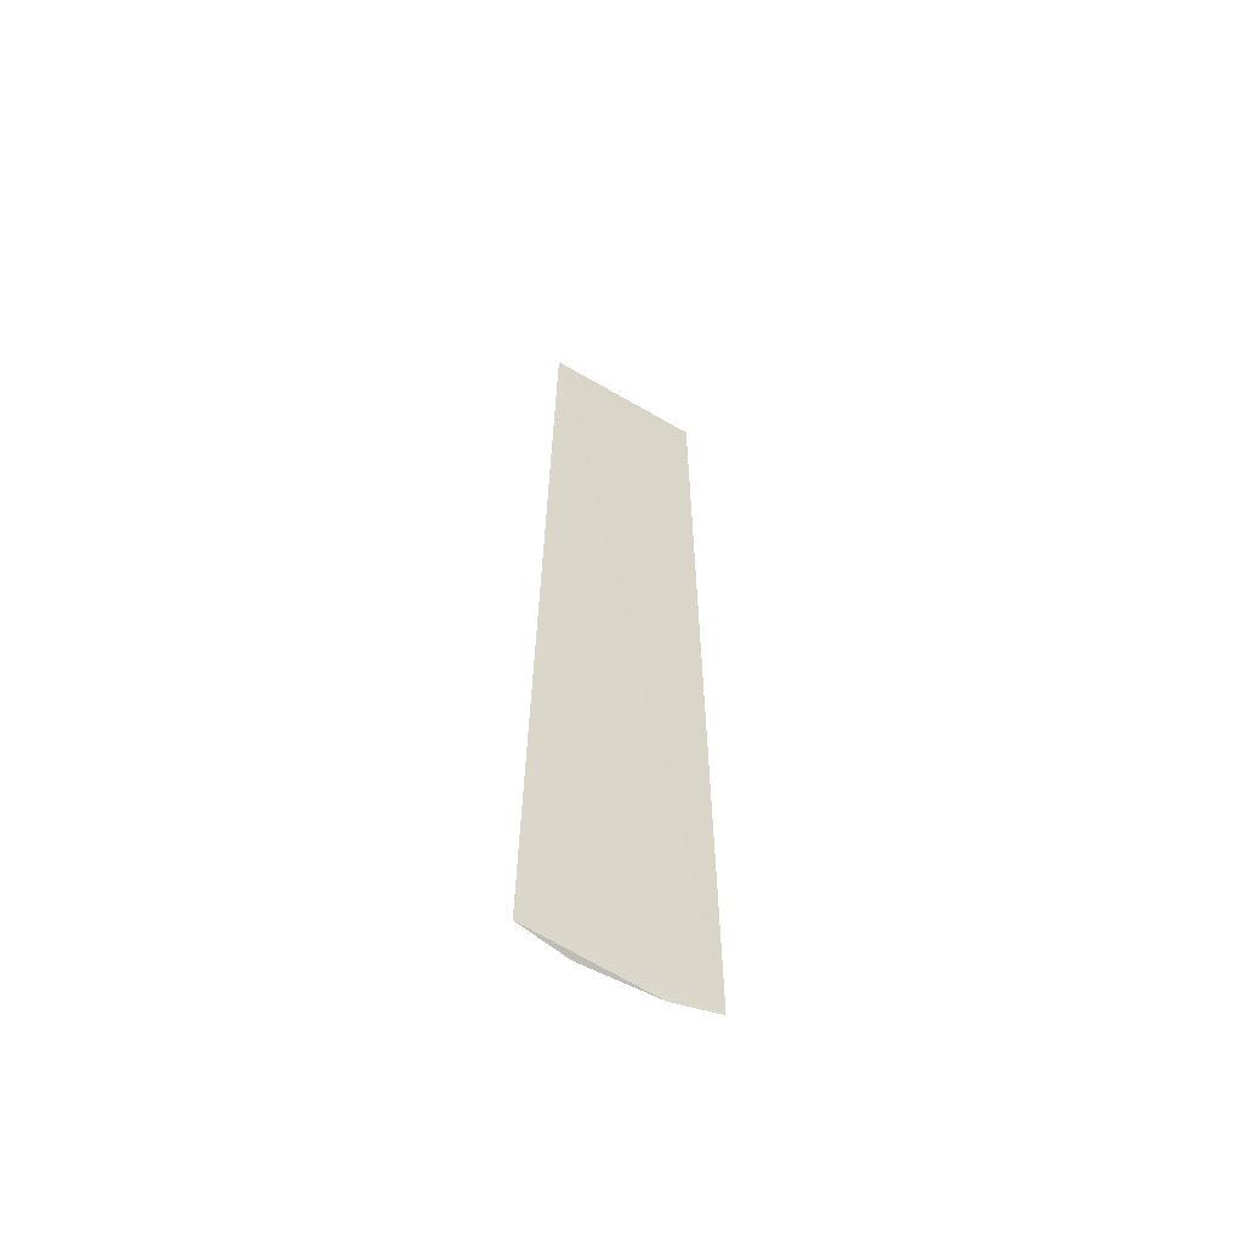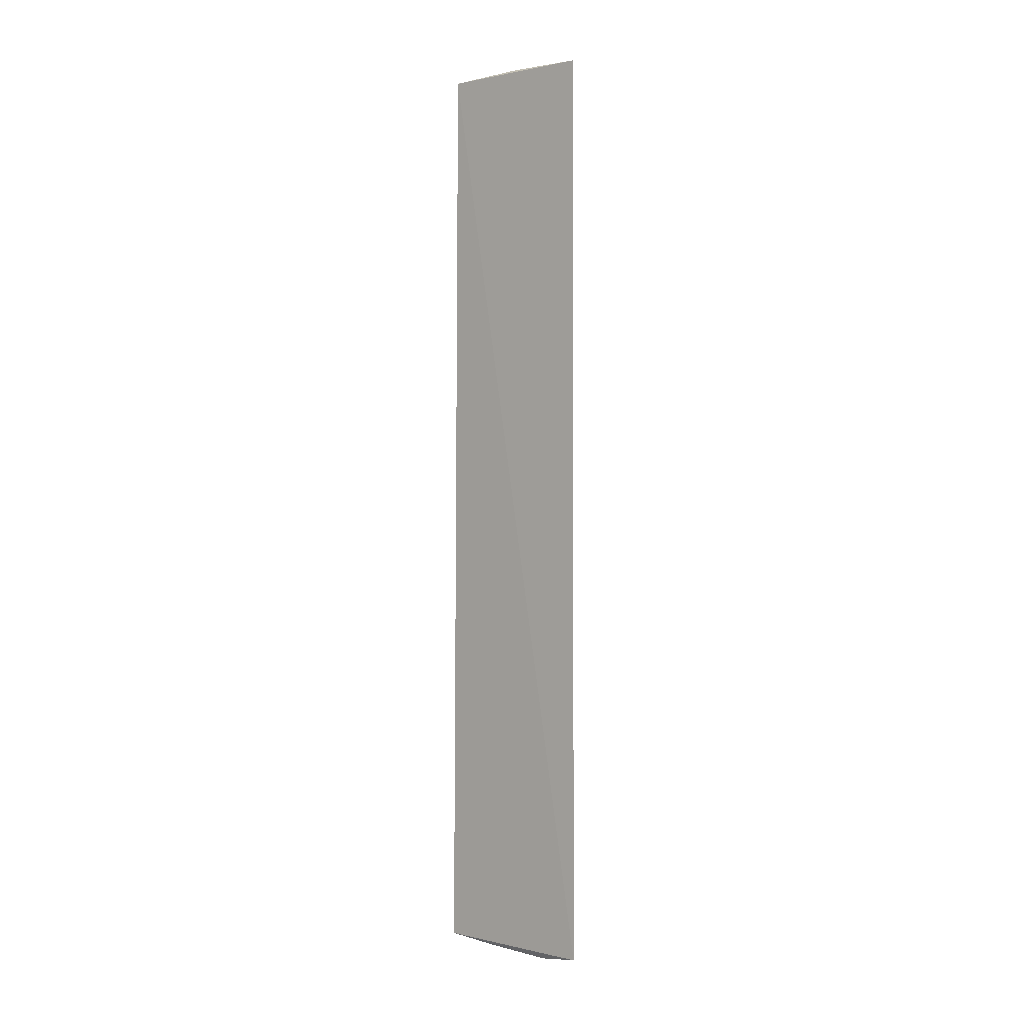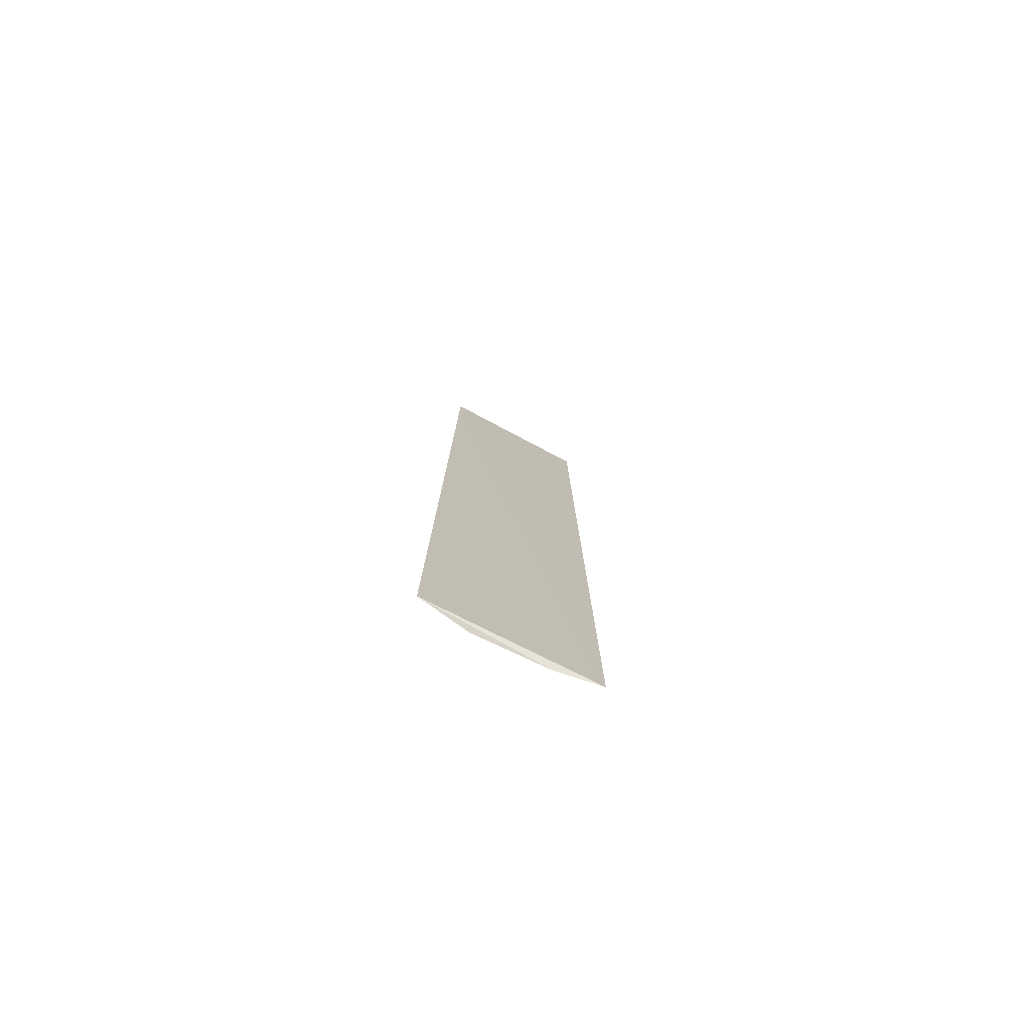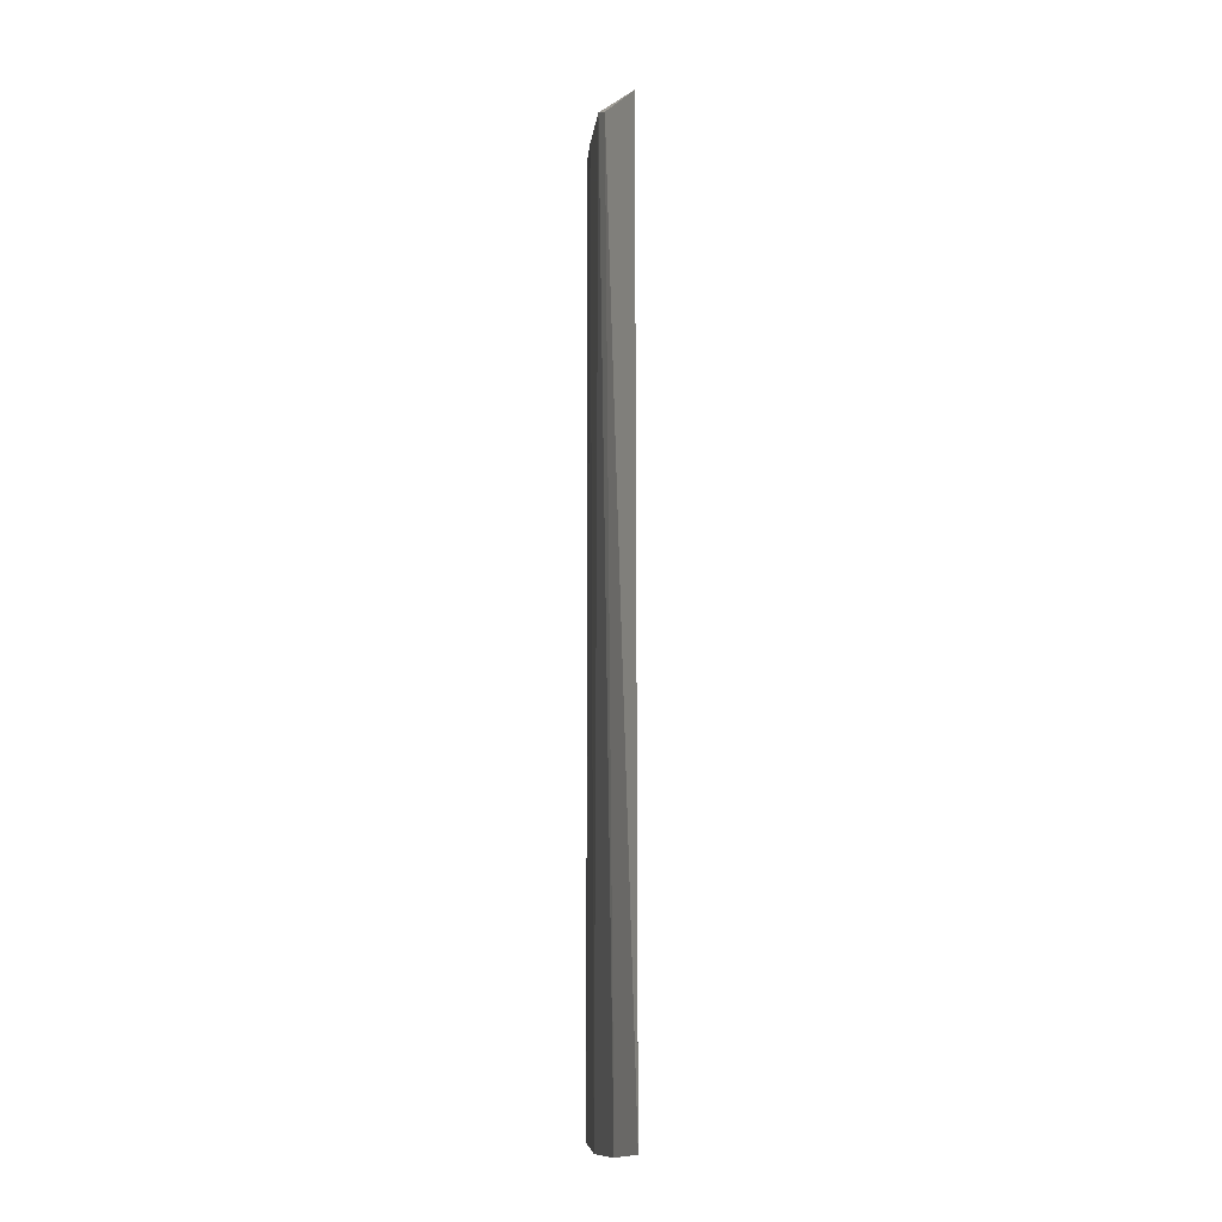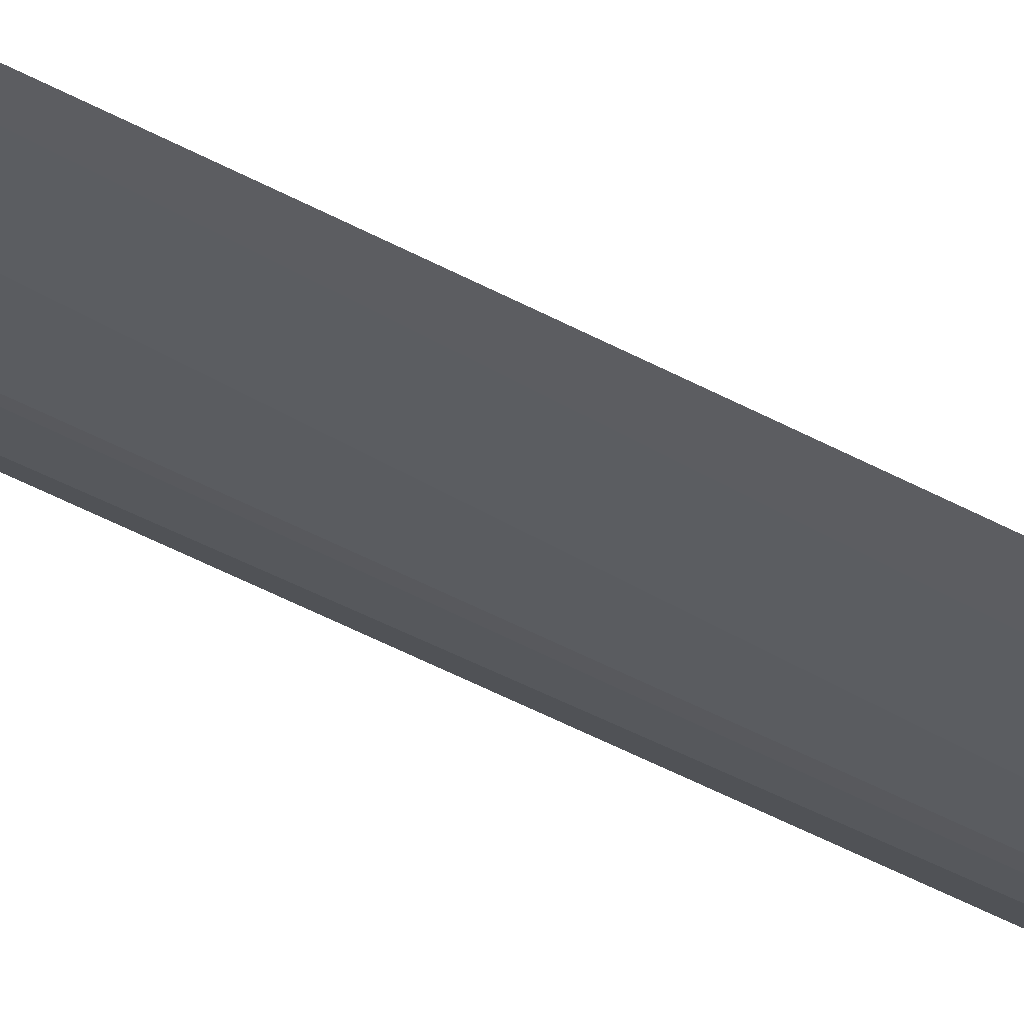
<metadata>
{"format":"obj","ext":"obj","renderer":"f3d","projection":"perspective","resolution":1024,"background":"white","views":[{"elev":-59.0,"azim":-161.7,"up":"+Z"},{"elev":1.2,"azim":-90.1,"up":"+Z"},{"elev":-77.0,"azim":-158.2,"up":"+Z"},{"elev":-11.5,"azim":123.6,"up":"+Z"},{"elev":-71.0,"azim":-115.7,"up":"+Y"}]}
</metadata>
<code>
v 0.03969 0.0333 -0.1099
v 0.03885 0.03155 -0.1099
v 0.03994 0.0335 -0.144
v 0.03703 0.02994 -0.1442
v 0.03592 0.02884 -0.1098
v 0.0389 0.03195 -0.1442
v 0.03847 0.03103 -0.1096
v 0.0358 0.02881 -0.144
v 0.03722 0.02985 -0.11
f 1 2 3
f 6 3 2
f 6 4 3
f 7 2 1
f 7 1 5
f 7 6 2
f 7 4 6
f 8 5 1
f 8 1 3
f 8 3 4
f 9 7 5
f 9 5 8
f 9 8 4
f 9 4 7

</code>
